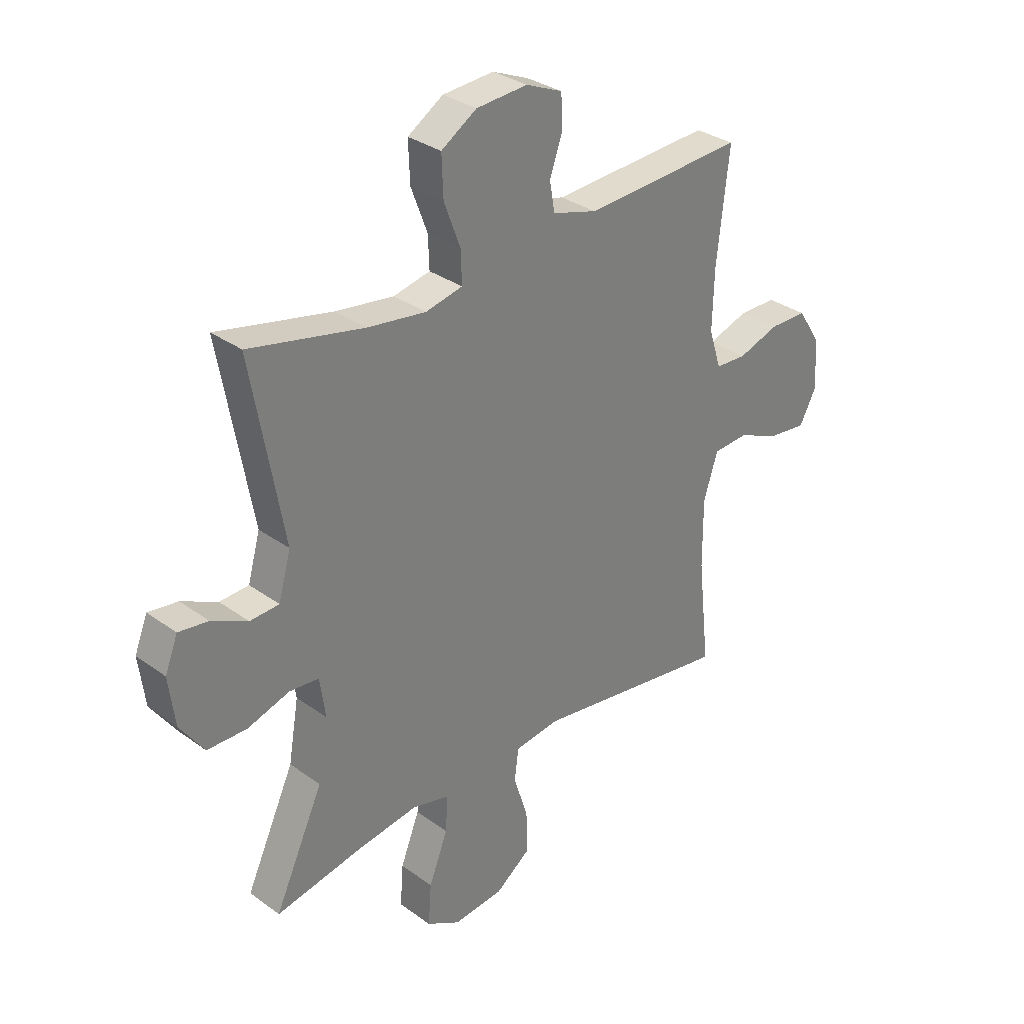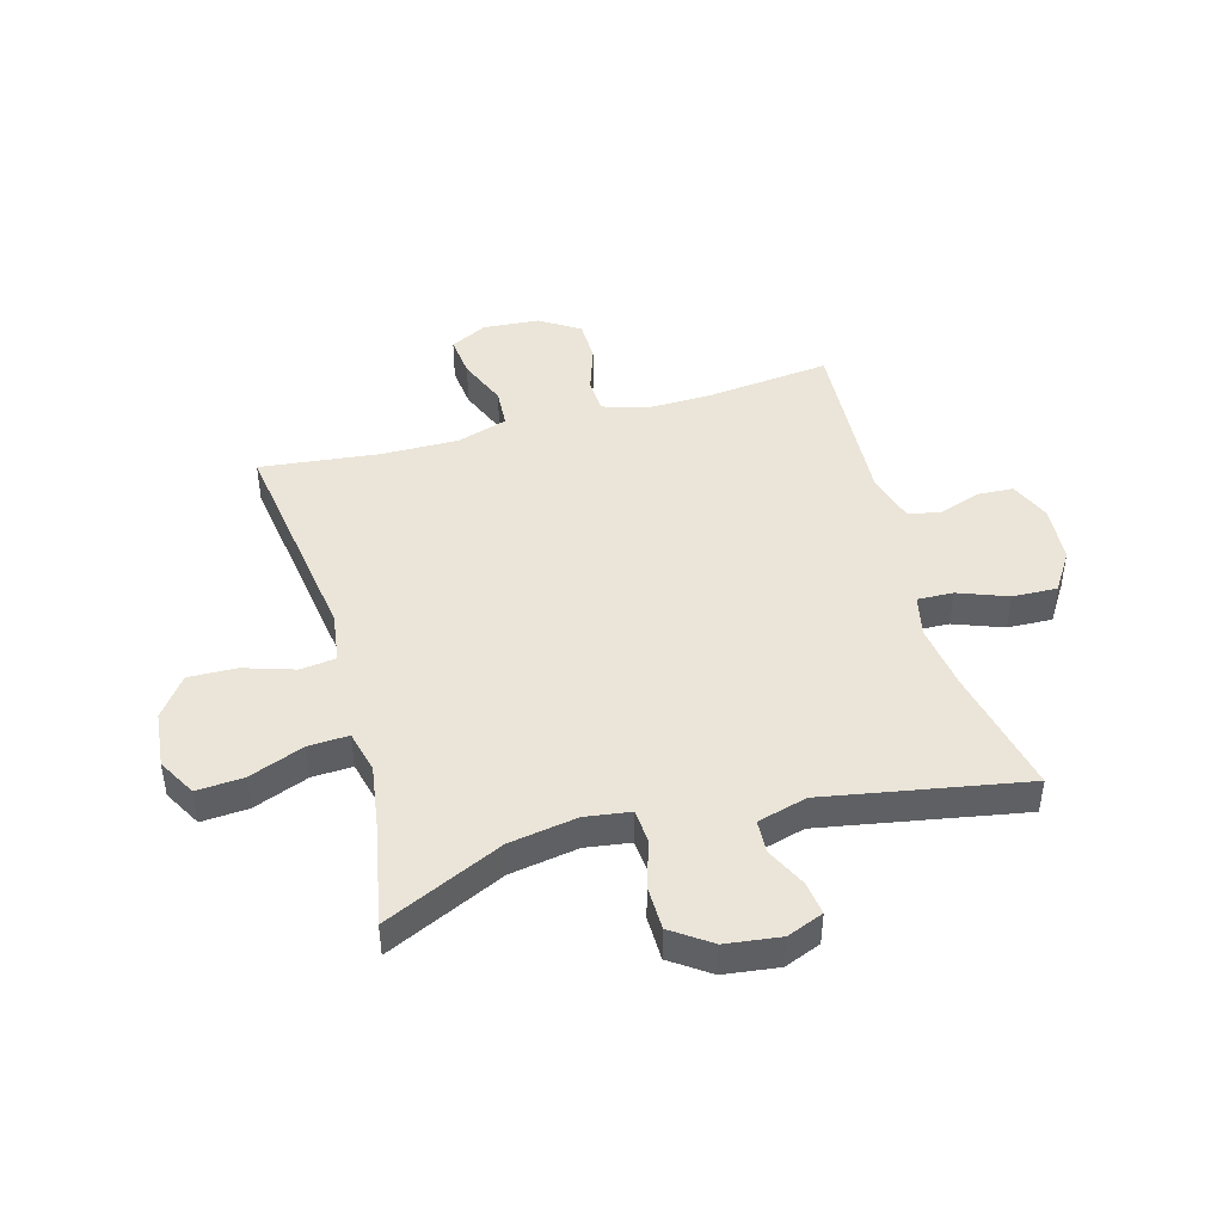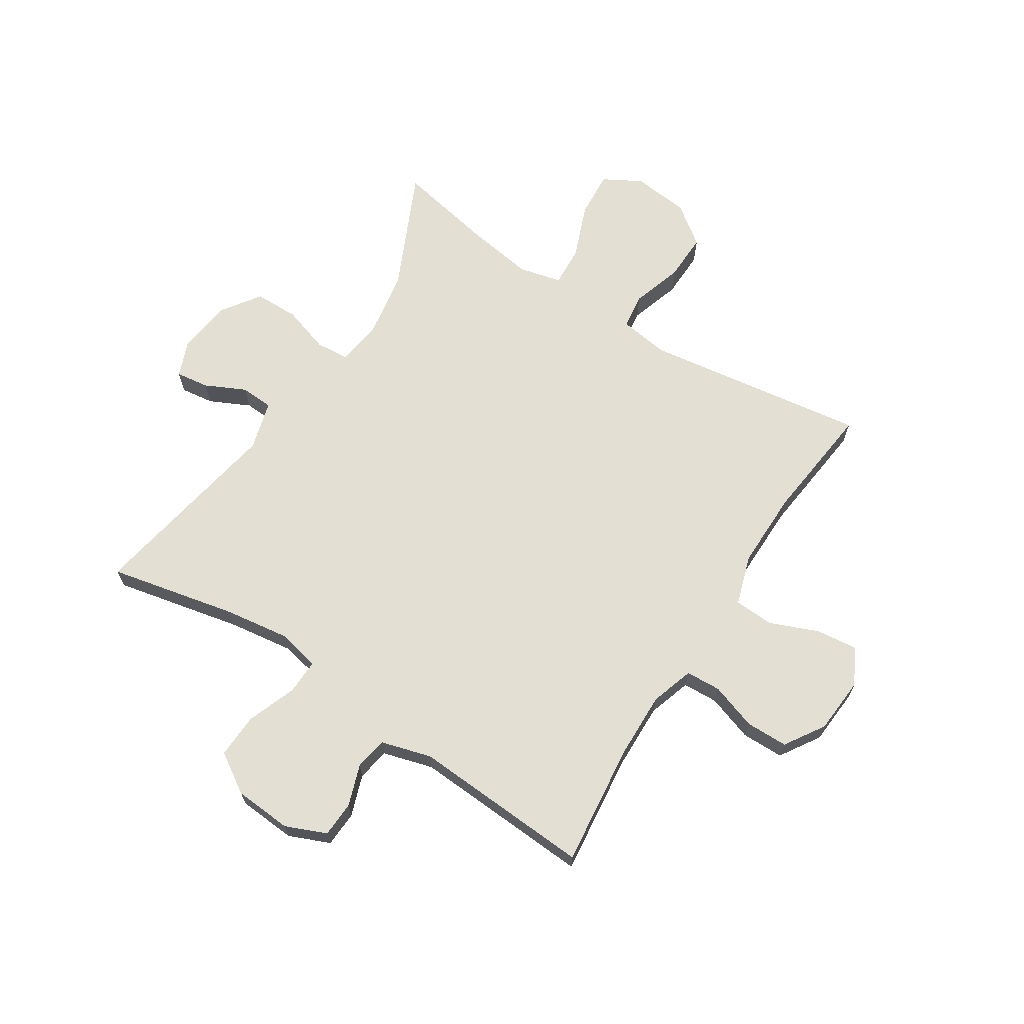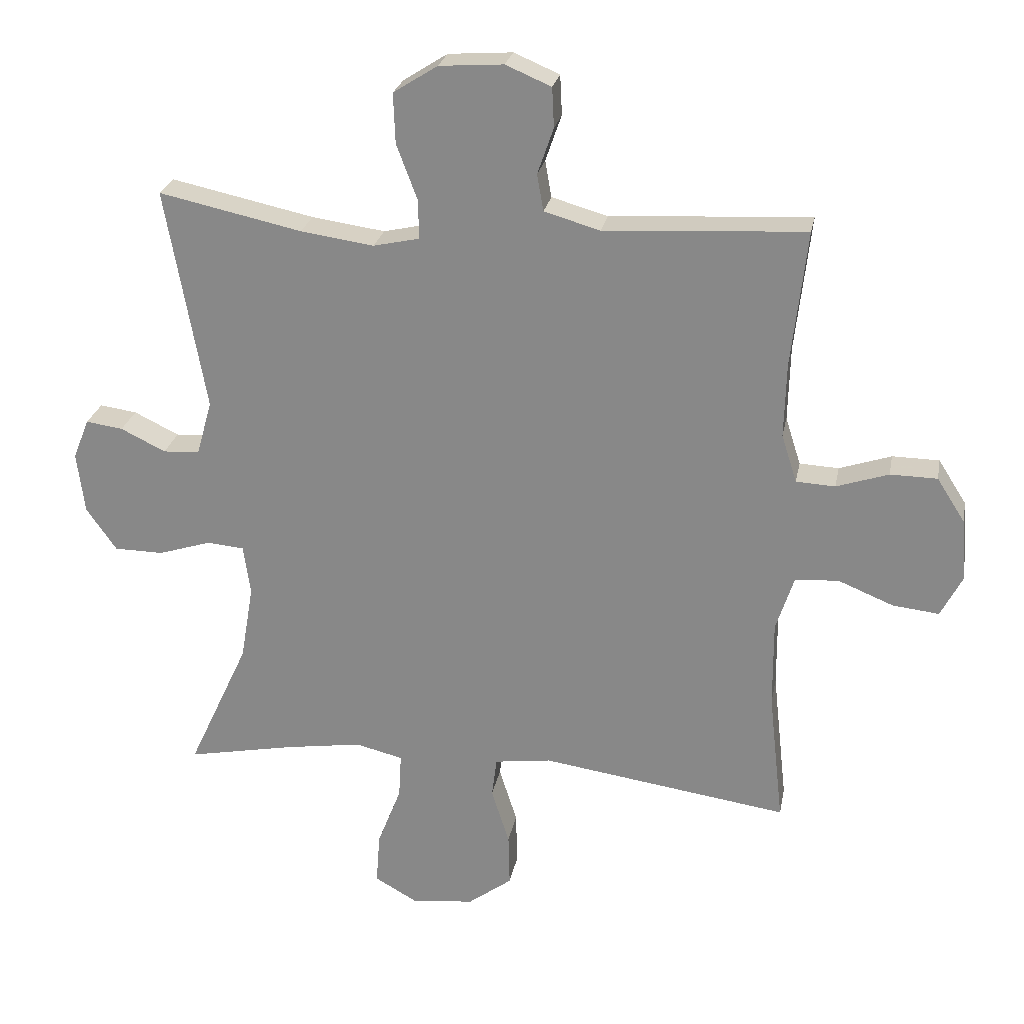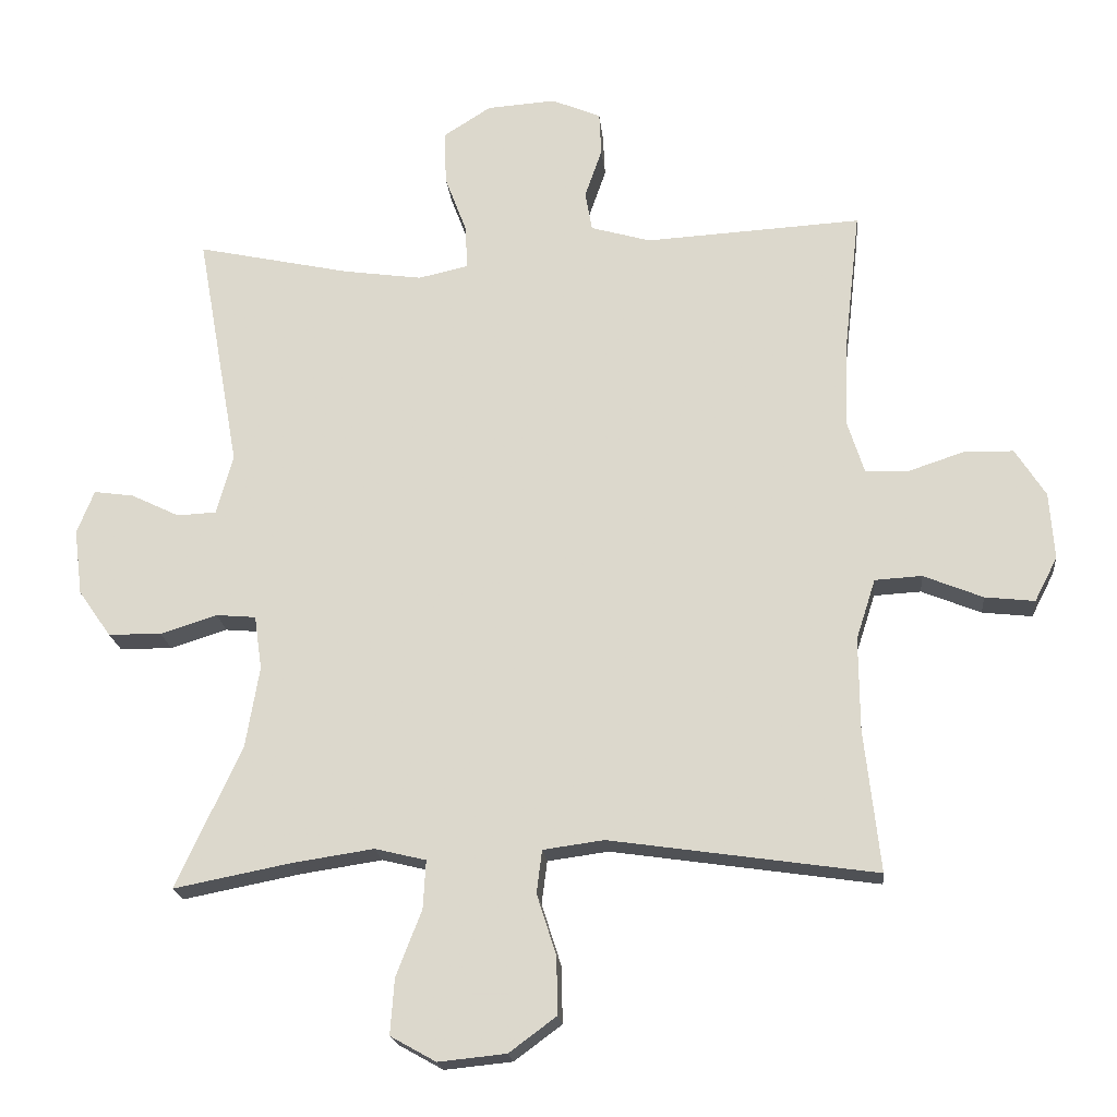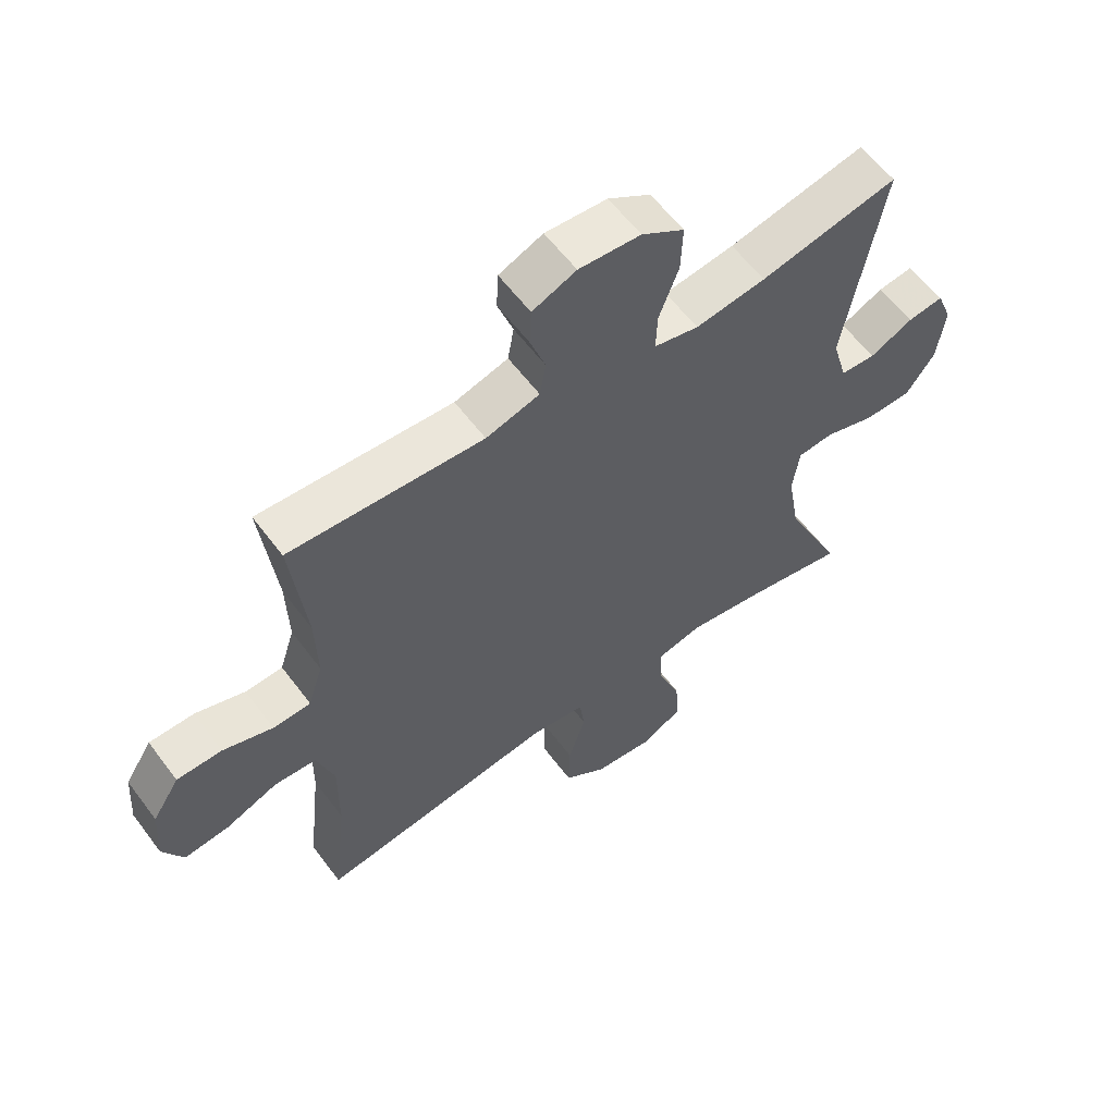
<metadata>
{"format":"obj","ext":"obj","renderer":"f3d","projection":"perspective","resolution":1024,"background":"white","views":[{"elev":31.8,"azim":-44.4,"up":"+Z"},{"elev":44.8,"azim":-105.5,"up":"+Y"},{"elev":67.1,"azim":32.7,"up":"+Y"},{"elev":25.1,"azim":10.7,"up":"+Z"},{"elev":-19.5,"azim":5.6,"up":"+Z"},{"elev":59.4,"azim":143.4,"up":"+Z"}]}
</metadata>
<code>
v -0.5 0.07 0.5
v -0.277 0.07 0.452
v -0.163 0.07 0.436
v -0.091 0.07 0.452
v -0.093 0.07 0.514
v -0.125 0.07 0.599
v -0.128 0.07 0.677
v -0.059 0.07 0.721
v 0.041 0.07 0.728
v 0.112 0.07 0.698
v 0.115 0.07 0.636
v 0.09 0.07 0.564
v 0.1 0.07 0.507
v 0.187 0.07 0.482
v 0.5 0.07 0.5
v 0.476 0.07 0.287
v 0.473 0.07 0.171
v 0.497 0.07 0.096
v 0.558 0.07 0.093
v 0.639 0.07 0.12
v 0.712 0.07 0.119
v 0.756 0.07 0.05
v 0.763 0.07 -0.047
v 0.73 0.07 -0.111
v 0.658 0.07 -0.103
v 0.572 0.07 -0.068
v 0.504 0.07 -0.072
v 0.476 0.07 -0.159
v 0.477 0.07 -0.294
v 0.5 0.07 -0.5
v 0.114 0.07 -0.444
v 0.026 0.07 -0.456
v 0.018 0.07 -0.518
v 0.046 0.07 -0.606
v 0.048 0.07 -0.689
v -0.021 0.07 -0.74
v -0.119 0.07 -0.75
v -0.185 0.07 -0.713
v -0.179 0.07 -0.632
v -0.142 0.07 -0.537
v -0.138 0.07 -0.467
v -0.212 0.07 -0.449
v -0.331 0.07 -0.467
v -0.5 0.07 -0.5
v -0.405 0.07 -0.295
v -0.385 0.07 -0.177
v -0.396 0.07 -0.099
v -0.454 0.07 -0.094
v -0.536 0.07 -0.12
v -0.613 0.07 -0.119
v -0.66 0.07 -0.052
v -0.672 0.07 0.043
v -0.647 0.07 0.106
v -0.589 0.07 0.098
v -0.519 0.07 0.064
v -0.462 0.07 0.067
v -0.438 0.07 0.153
v -0.5 0 0.5
v -0.277 0 0.452
v -0.163 0 0.436
v -0.091 0 0.452
v -0.093 0 0.514
v -0.125 0 0.599
v -0.128 0 0.677
v -0.059 0 0.721
v 0.041 0 0.728
v 0.112 0 0.698
v 0.115 0 0.636
v 0.09 0 0.564
v 0.1 0 0.507
v 0.187 0 0.482
v 0.5 0 0.5
v 0.476 0 0.287
v 0.473 0 0.171
v 0.497 0 0.096
v 0.558 0 0.093
v 0.639 0 0.12
v 0.712 0 0.119
v 0.756 0 0.05
v 0.763 0 -0.047
v 0.73 0 -0.111
v 0.658 0 -0.103
v 0.572 0 -0.068
v 0.504 0 -0.072
v 0.476 0 -0.159
v 0.477 0 -0.294
v 0.5 0 -0.5
v 0.114 0 -0.444
v 0.026 0 -0.456
v 0.018 0 -0.518
v 0.046 0 -0.606
v 0.048 0 -0.689
v -0.021 0 -0.74
v -0.119 0 -0.75
v -0.185 0 -0.713
v -0.179 0 -0.632
v -0.142 0 -0.537
v -0.138 0 -0.467
v -0.212 0 -0.449
v -0.331 0 -0.467
v -0.5 0 -0.5
v -0.405 0 -0.295
v -0.385 0 -0.177
v -0.396 0 -0.099
v -0.454 0 -0.094
v -0.536 0 -0.12
v -0.613 0 -0.119
v -0.66 0 -0.052
v -0.672 0 0.043
v -0.647 0 0.106
v -0.589 0 0.098
v -0.519 0 0.064
v -0.462 0 0.067
v -0.438 0 0.153
f 53 54 55
f 52 53 55
f 51 52 55
f 50 51 55
f 49 50 55
f 48 49 55
f 47 48 55 56
f 43 44 45
f 42 43 45 46
f 41 42 46 47
f 38 39 40
f 37 38 40
f 36 37 40
f 35 36 40
f 34 35 40
f 33 34 40
f 32 33 40 41
f 47 56 57
f 41 47 57
f 32 41 57
f 31 32 57
f 24 25 26
f 23 24 26
f 22 23 26
f 21 22 26
f 20 21 26
f 19 20 26
f 18 19 26 27
f 17 18 27 28
f 14 15 16
f 13 14 16 17
f 10 11 12
f 9 10 12
f 8 9 12
f 7 8 12
f 6 7 12
f 5 6 12
f 4 5 12 13
f 57 1 2
f 31 57 2
f 30 31 2
f 29 30 2
f 17 28 29
f 13 17 29
f 4 13 29
f 29 2 3
f 3 4 29
f 112 111 110
f 112 110 109
f 112 109 108
f 112 108 107
f 112 107 106
f 112 106 105
f 113 112 105 104
f 102 101 100
f 103 102 100 99
f 104 103 99 98
f 97 96 95
f 97 95 94
f 97 94 93
f 97 93 92
f 97 92 91
f 97 91 90
f 98 97 90 89
f 114 113 104
f 114 104 98
f 114 98 89
f 114 89 88
f 83 82 81
f 83 81 80
f 83 80 79
f 83 79 78
f 83 78 77
f 83 77 76
f 84 83 76 75
f 85 84 75 74
f 73 72 71
f 74 73 71 70
f 69 68 67
f 69 67 66
f 69 66 65
f 69 65 64
f 69 64 63
f 69 63 62
f 70 69 62 61
f 59 58 114
f 59 114 88
f 59 88 87
f 59 87 86
f 86 85 74
f 86 74 70
f 86 70 61
f 60 59 86
f 86 61 60
f 1 58 59 2
f 2 59 60 3
f 3 60 61 4
f 4 61 62 5
f 5 62 63 6
f 6 63 64 7
f 7 64 65 8
f 8 65 66 9
f 9 66 67 10
f 10 67 68 11
f 11 68 69 12
f 12 69 70 13
f 13 70 71 14
f 14 71 72 15
f 15 72 73 16
f 16 73 74 17
f 17 74 75 18
f 18 75 76 19
f 19 76 77 20
f 20 77 78 21
f 21 78 79 22
f 22 79 80 23
f 23 80 81 24
f 24 81 82 25
f 25 82 83 26
f 26 83 84 27
f 27 84 85 28
f 28 85 86 29
f 29 86 87 30
f 30 87 88 31
f 31 88 89 32
f 32 89 90 33
f 33 90 91 34
f 34 91 92 35
f 35 92 93 36
f 36 93 94 37
f 37 94 95 38
f 38 95 96 39
f 39 96 97 40
f 40 97 98 41
f 41 98 99 42
f 42 99 100 43
f 43 100 101 44
f 44 101 102 45
f 45 102 103 46
f 46 103 104 47
f 47 104 105 48
f 48 105 106 49
f 49 106 107 50
f 50 107 108 51
f 51 108 109 52
f 52 109 110 53
f 53 110 111 54
f 54 111 112 55
f 55 112 113 56
f 56 113 114 57
f 57 114 58 1

</code>
